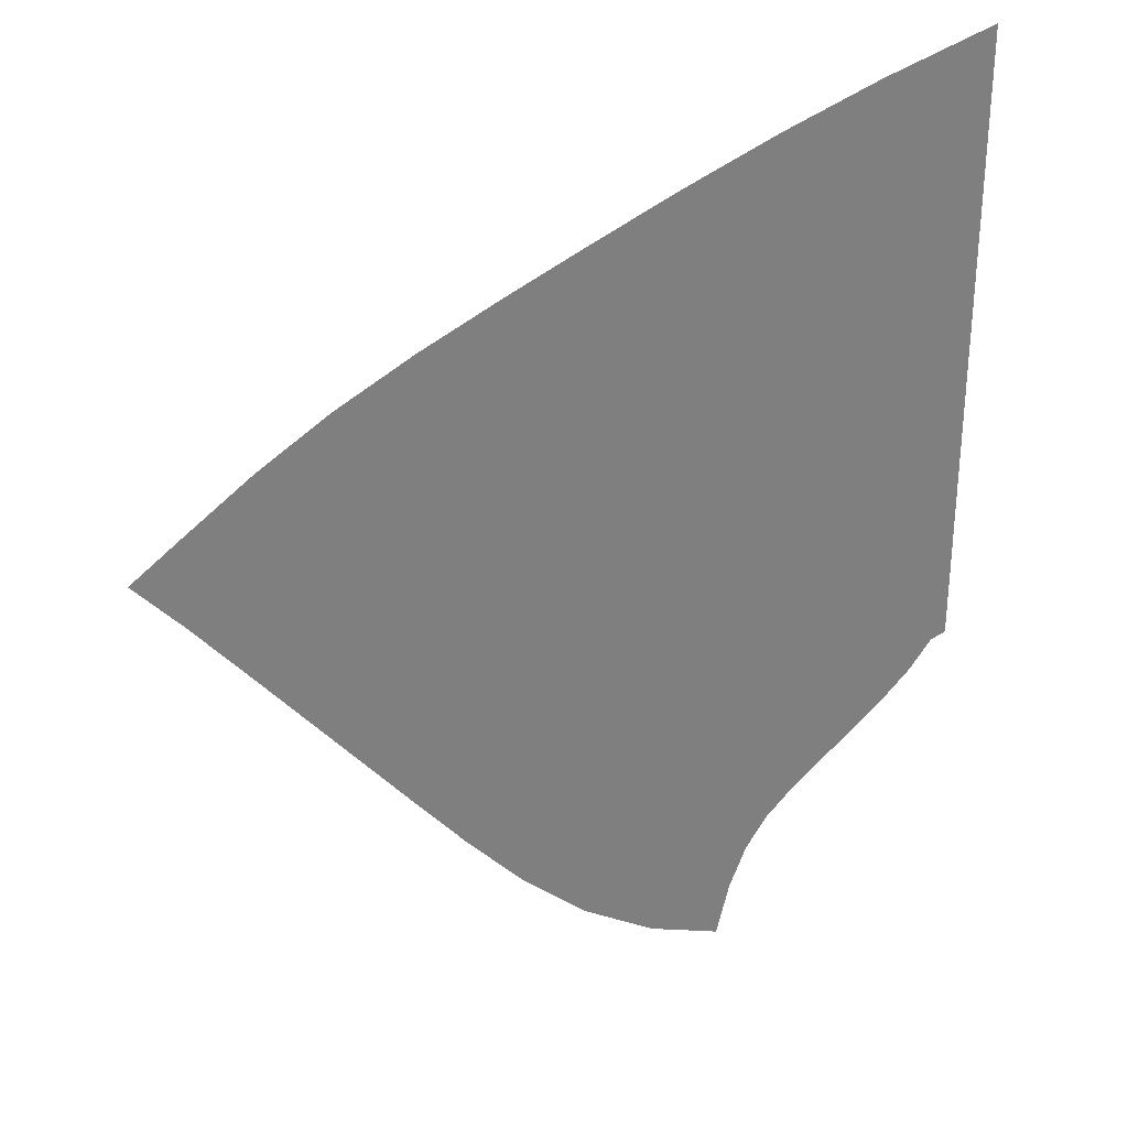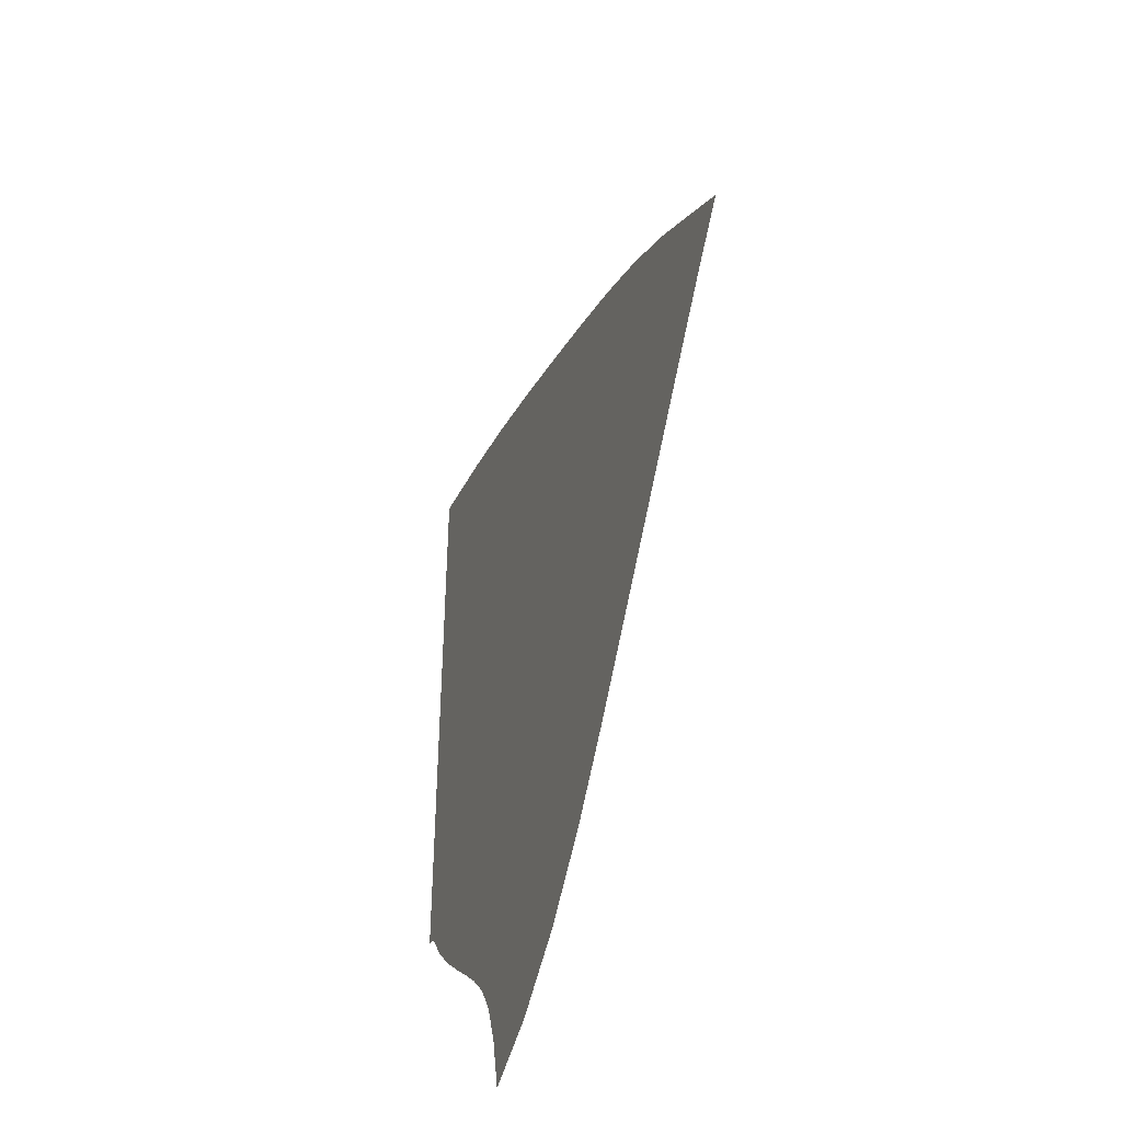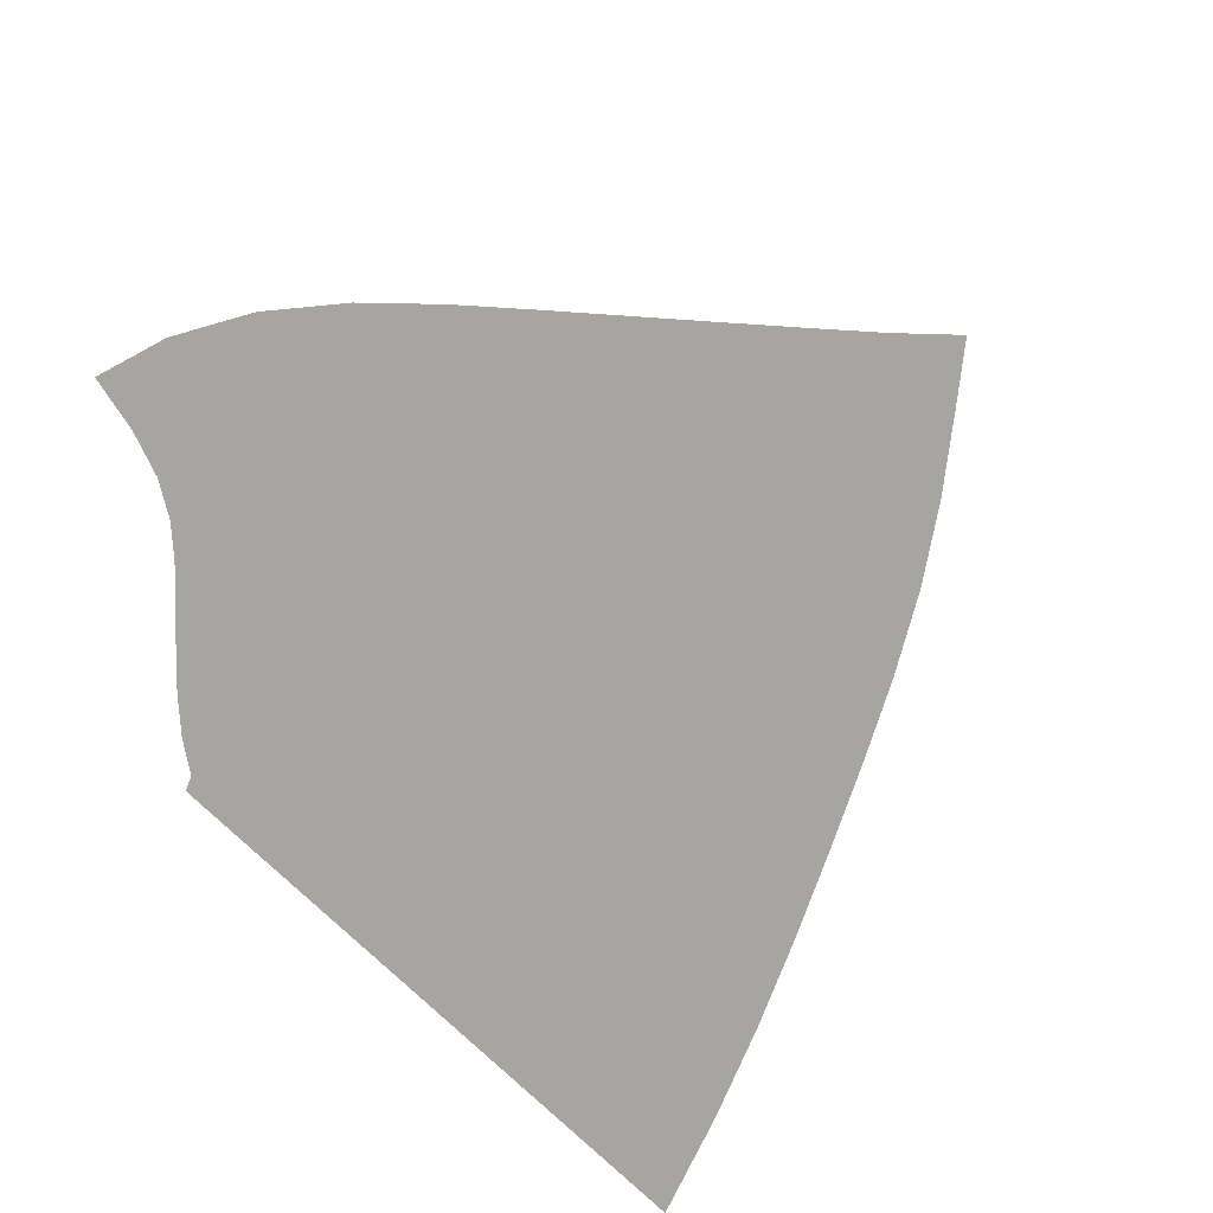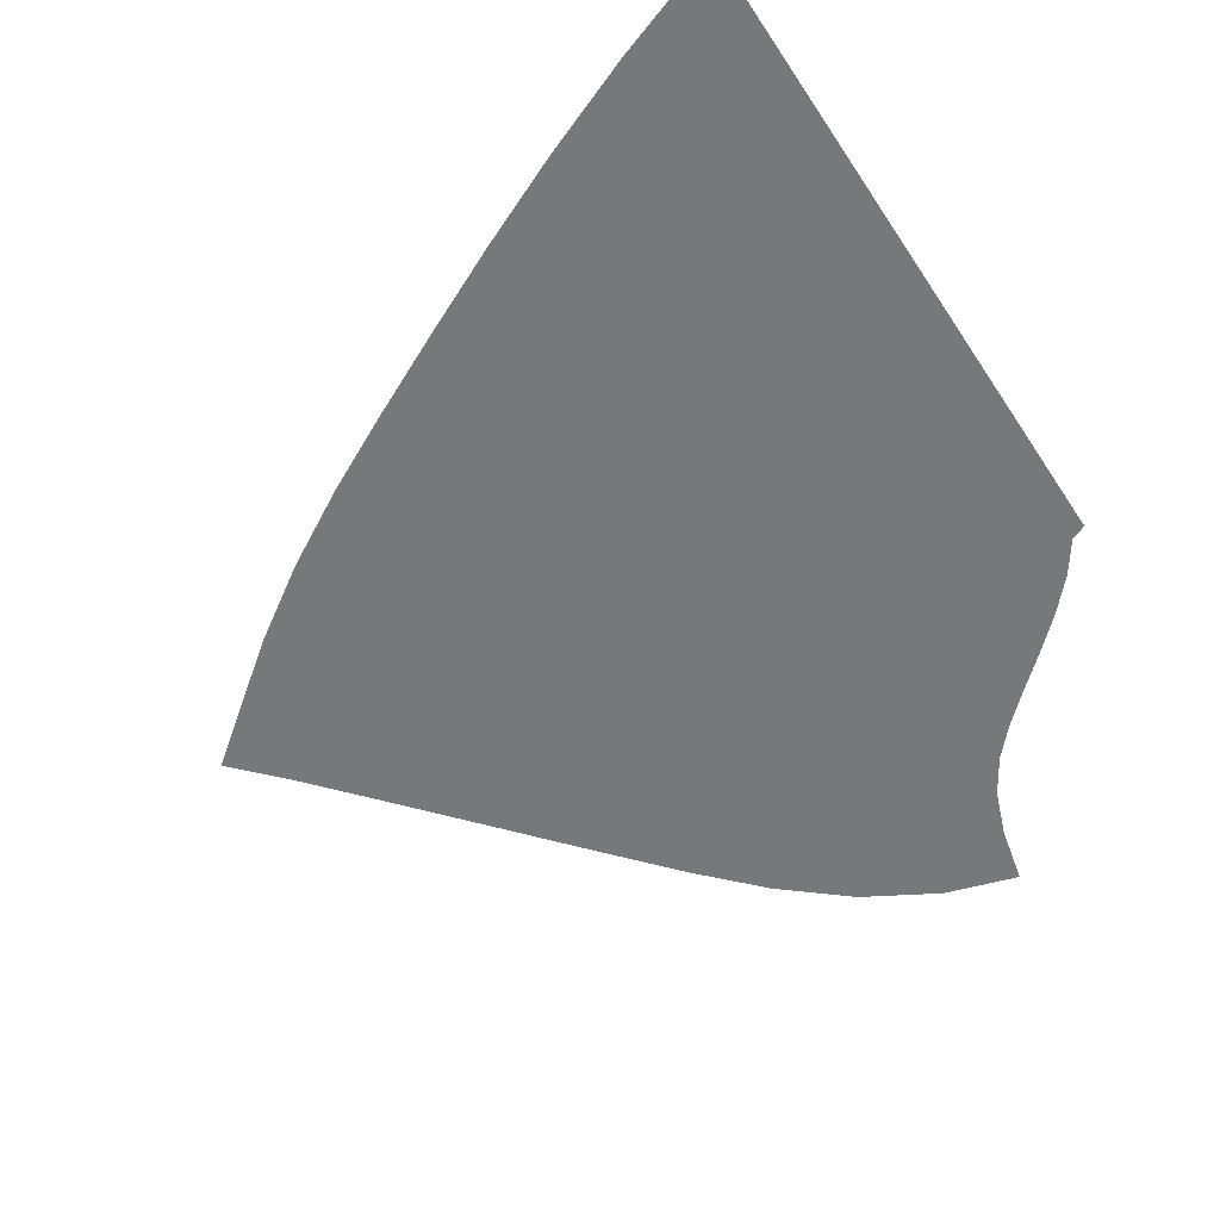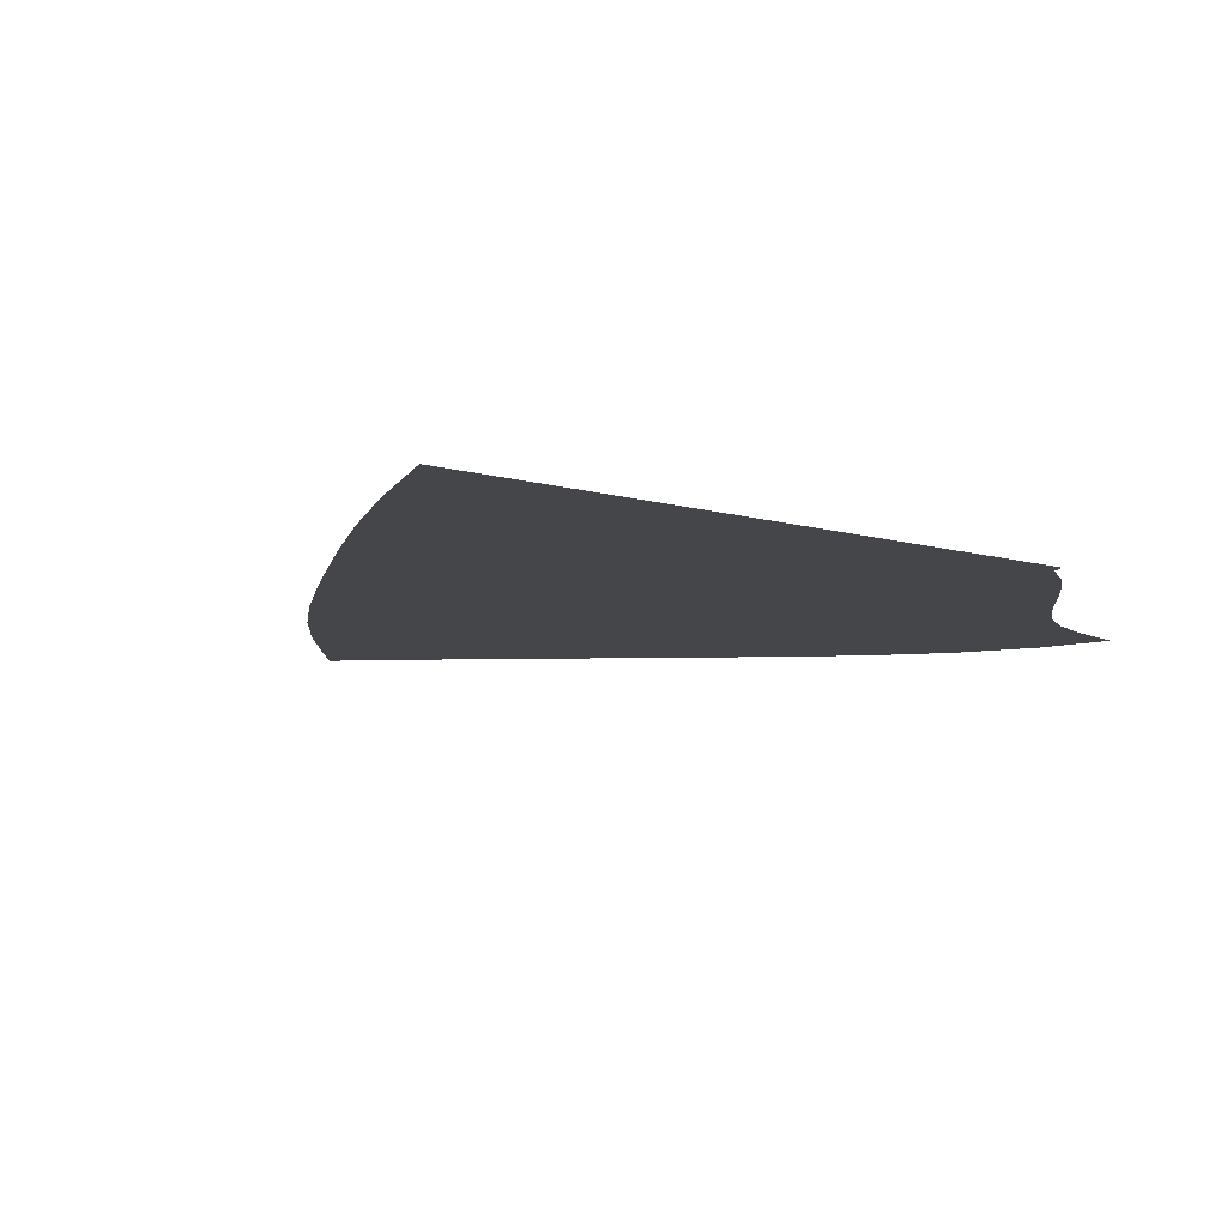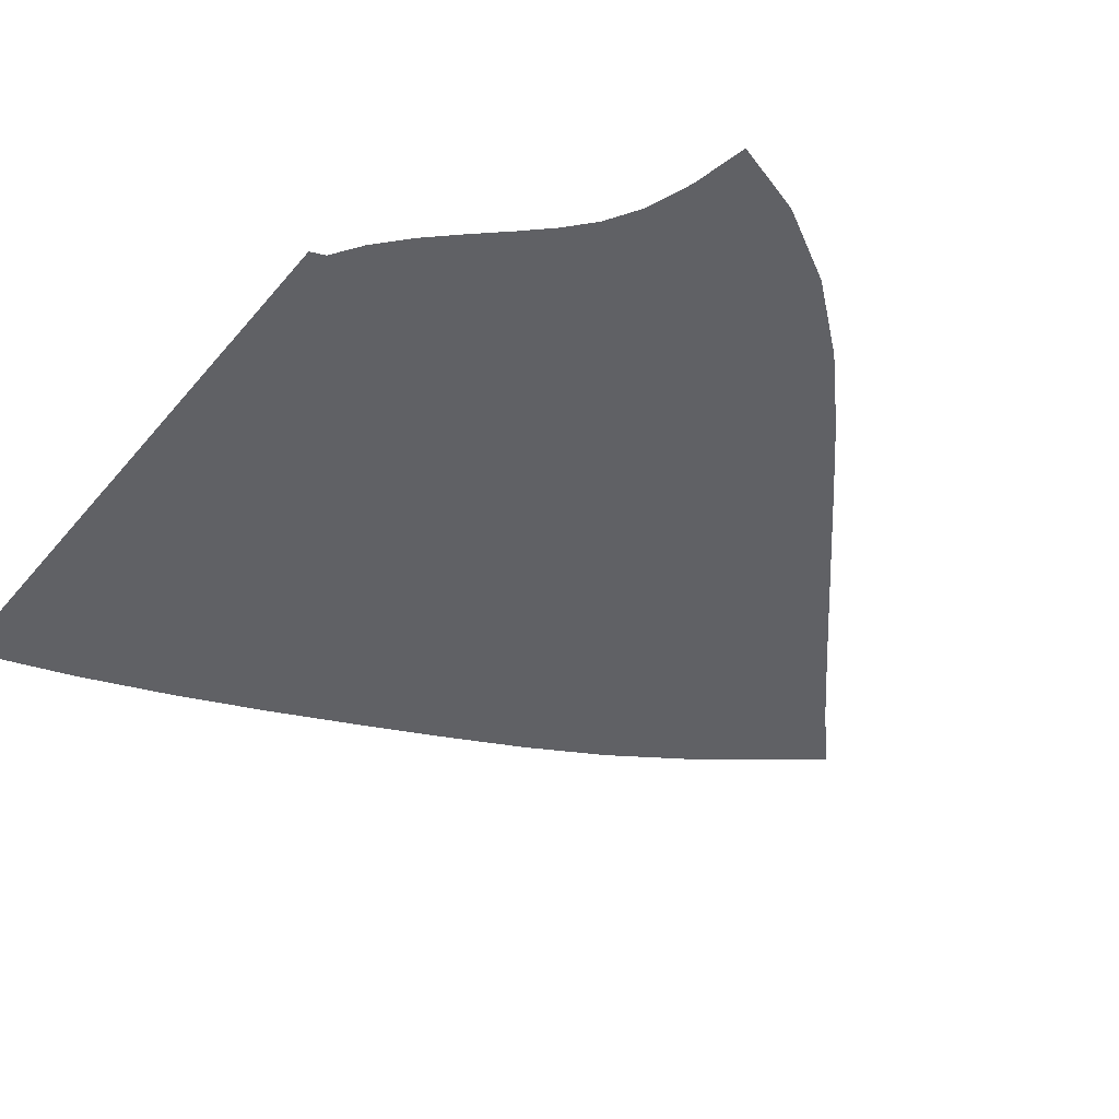
<metadata>
{"format":"obj","ext":"obj","renderer":"f3d","projection":"perspective","resolution":1024,"background":"white","views":[{"elev":30.5,"azim":161.2,"up":"+Y"},{"elev":-45.5,"azim":71.1,"up":"+Y"},{"elev":-73.6,"azim":45.6,"up":"+Z"},{"elev":-57.3,"azim":-147.1,"up":"+Z"},{"elev":-9.6,"azim":-127.5,"up":"+Z"},{"elev":-47.7,"azim":-37.9,"up":"+Z"}]}
</metadata>
<code>
v  0.001313  9.999  0
v  0.8579  9.697  0
v  1.618  9.389  0
v  2.325  9.073  0
v  2.995  8.754  0
v  3.644  8.436  0
v  4.277  8.111  0
v  4.885  7.763  0
v  5.446  7.385  0
v  5.947  7.001  0
v  6.398  6.649  0
v  0.001448  9.499  0
v  0.754  9.217  0
v  1.469  8.918  0
v  2.149  8.609  0
v  2.801  8.293  0
v  3.43  7.976  0
v  4.034  7.653  0
v  4.603  7.315  0
v  5.125  6.956  0
v  5.596  6.59  0
v  6.021  6.243  0
v  0.001116  8.999  0
v  0.6922  8.724  0
v  1.362  8.434  0
v  2.008  8.132  0
v  2.629  7.821  0
v  3.225  7.504  0
v  3.791  7.181  0
v  4.317  6.846  0
v  4.797  6.497  0
v  5.232  6.142  0
v  5.636  5.798  0
v  0.000863  8.499  0
v  0.6451  8.229  0
v  1.274  7.947  0
v  1.881  7.651  0
v  2.464  7.344  0
v  3.019  7.028  0
v  3.538  6.703  0
v  4.017  6.367  0
v  4.453  6.021  0
v  4.854  5.672  0
v  5.237  5.332  0
v  0.000631  7.999  0
v  0.6019  7.737  0
v  1.188  7.462  0
v  1.753  7.172  0
v  2.291  6.868  0
v  2.798  6.553  0
v  3.269  6.227  0
v  3.699  5.889  0
v  4.093  5.541  0
v  4.462  5.194  0
v  4.829  4.854  0
v  0.000389  7.499  0
v  0.5573  7.249  0
v  1.098  6.981  0
v  1.614  6.696  0
v  2.102  6.398  0
v  2.559  6.086  0
v  2.981  5.759  0
v  3.366  5.418  0
v  3.721  5.066  0
v  4.064  4.713  0
v  4.416  4.371  0
v  0.000121  6.999  0
v  0.5081  6.765  0
v  0.9966  6.505  0
v  1.458  6.226  0
v  1.893  5.934  0
v  2.3  5.629  0
v  2.676  5.307  0
v  3.021  4.963  0
v  3.343  4.602  0
v  3.658  4.237  0
v  3.994  3.883  0
v  -0.000185  6.499  0
v  0.4527  6.287  0
v  0.8807  6.033  0
v  1.282  5.761  0
v  1.66  5.48  0
v  2.017  5.189  0
v  2.353  4.878  0
v  2.663  4.537  0
v  2.952  4.167  0
v  3.235  3.782  0
v  3.539  3.401  0
v  -0.00055  6  0
v  0.3874  5.816  0
v  0.743  5.566  0
v  1.077  5.301  0
v  1.4  5.036  0
v  1.711  4.767  0
v  2.009  4.48  0
v  2.287  4.156  0
v  2.538  3.786  0
v  2.774  3.383  0
v  3.02  2.964  0
v  -0.001068  5.5  0
v  0.2974  5.36  0
v  0.5625  5.111  0
v  0.8316  4.854  0
v  1.108  4.607  0
v  1.381  4.365  0
v  1.643  4.113  0
v  1.887  3.827  0
v  2.098  3.483  0
v  2.278  3.083  0
v  2.443  2.637  0
v  -0.001129  5  0
v  0.1187  4.949  0
v  0.2899  4.703  0
v  0.5259  4.445  0
v  0.7849  4.201  0
v  1.035  3.976  0
v  1.263  3.762  0
v  1.466  3.538  0
v  1.638  3.263  0
v  1.772  2.903  0
v  1.873  2.461  0
f 1 2 13
f 1 13 12
f 2 3 14
f 2 14 13
f 3 4 15
f 3 15 14
f 4 5 16
f 4 16 15
f 5 6 17
f 5 17 16
f 6 7 18
f 6 18 17
f 7 8 19
f 7 19 18
f 8 9 20
f 8 20 19
f 9 10 21
f 9 21 20
f 10 11 22
f 10 22 21
f 12 13 24
f 12 24 23
f 13 14 25
f 13 25 24
f 14 15 26
f 14 26 25
f 15 16 27
f 15 27 26
f 16 17 28
f 16 28 27
f 17 18 29
f 17 29 28
f 18 19 30
f 18 30 29
f 19 20 31
f 19 31 30
f 20 21 32
f 20 32 31
f 21 22 33
f 21 33 32
f 23 24 35
f 23 35 34
f 24 25 36
f 24 36 35
f 25 26 37
f 25 37 36
f 26 27 38
f 26 38 37
f 27 28 39
f 27 39 38
f 28 29 40
f 28 40 39
f 29 30 41
f 29 41 40
f 30 31 42
f 30 42 41
f 31 32 43
f 31 43 42
f 32 33 44
f 32 44 43
f 34 35 46
f 34 46 45
f 35 36 47
f 35 47 46
f 36 37 48
f 36 48 47
f 37 38 49
f 37 49 48
f 38 39 50
f 38 50 49
f 39 40 51
f 39 51 50
f 40 41 52
f 40 52 51
f 41 42 53
f 41 53 52
f 42 43 54
f 42 54 53
f 43 44 55
f 43 55 54
f 45 46 57
f 45 57 56
f 46 47 58
f 46 58 57
f 47 48 59
f 47 59 58
f 48 49 60
f 48 60 59
f 49 50 61
f 49 61 60
f 50 51 62
f 50 62 61
f 51 52 63
f 51 63 62
f 52 53 64
f 52 64 63
f 53 54 65
f 53 65 64
f 54 55 66
f 54 66 65
f 56 57 68
f 56 68 67
f 57 58 69
f 57 69 68
f 58 59 70
f 58 70 69
f 59 60 71
f 59 71 70
f 60 61 72
f 60 72 71
f 61 62 73
f 61 73 72
f 62 63 74
f 62 74 73
f 63 64 75
f 63 75 74
f 64 65 76
f 64 76 75
f 65 66 77
f 65 77 76
f 67 68 79
f 67 79 78
f 68 69 80
f 68 80 79
f 69 70 81
f 69 81 80
f 70 71 82
f 70 82 81
f 71 72 83
f 71 83 82
f 72 73 84
f 72 84 83
f 73 74 85
f 73 85 84
f 74 75 86
f 74 86 85
f 75 76 87
f 75 87 86
f 76 77 88
f 76 88 87
f 78 79 90
f 78 90 89
f 79 80 91
f 79 91 90
f 80 81 92
f 80 92 91
f 81 82 93
f 81 93 92
f 82 83 94
f 82 94 93
f 83 84 95
f 83 95 94
f 84 85 96
f 84 96 95
f 85 86 97
f 85 97 96
f 86 87 98
f 86 98 97
f 87 88 99
f 87 99 98
f 89 90 101
f 89 101 100
f 90 91 102
f 90 102 101
f 91 92 103
f 91 103 102
f 92 93 104
f 92 104 103
f 93 94 105
f 93 105 104
f 94 95 106
f 94 106 105
f 95 96 107
f 95 107 106
f 96 97 108
f 96 108 107
f 97 98 109
f 97 109 108
f 98 99 110
f 98 110 109
f 100 101 112
f 100 112 111
f 101 102 113
f 101 113 112
f 102 103 114
f 102 114 113
f 103 104 115
f 103 115 114
f 104 105 116
f 104 116 115
f 105 106 117
f 105 117 116
f 106 107 118
f 106 118 117
f 107 108 119
f 107 119 118
f 108 109 120
f 108 120 119
f 109 110 121
f 109 121 120

</code>
